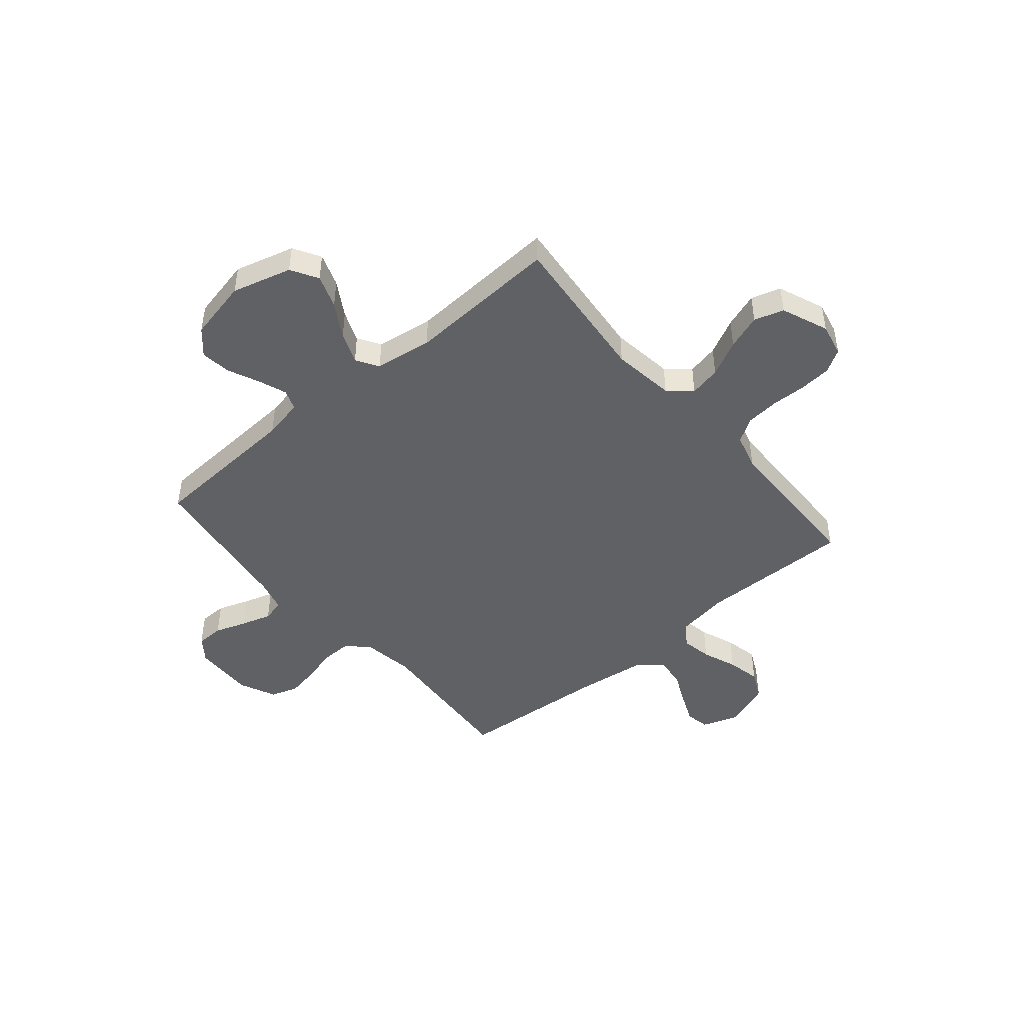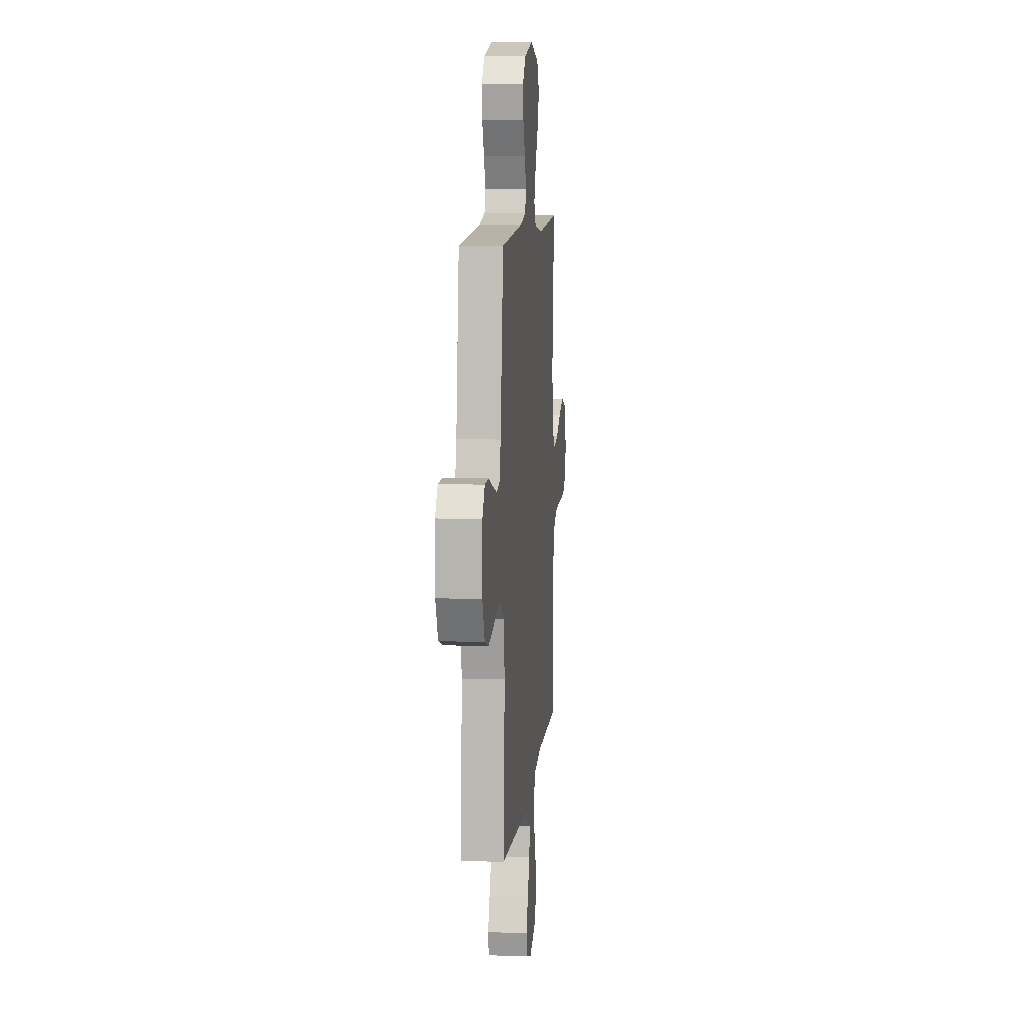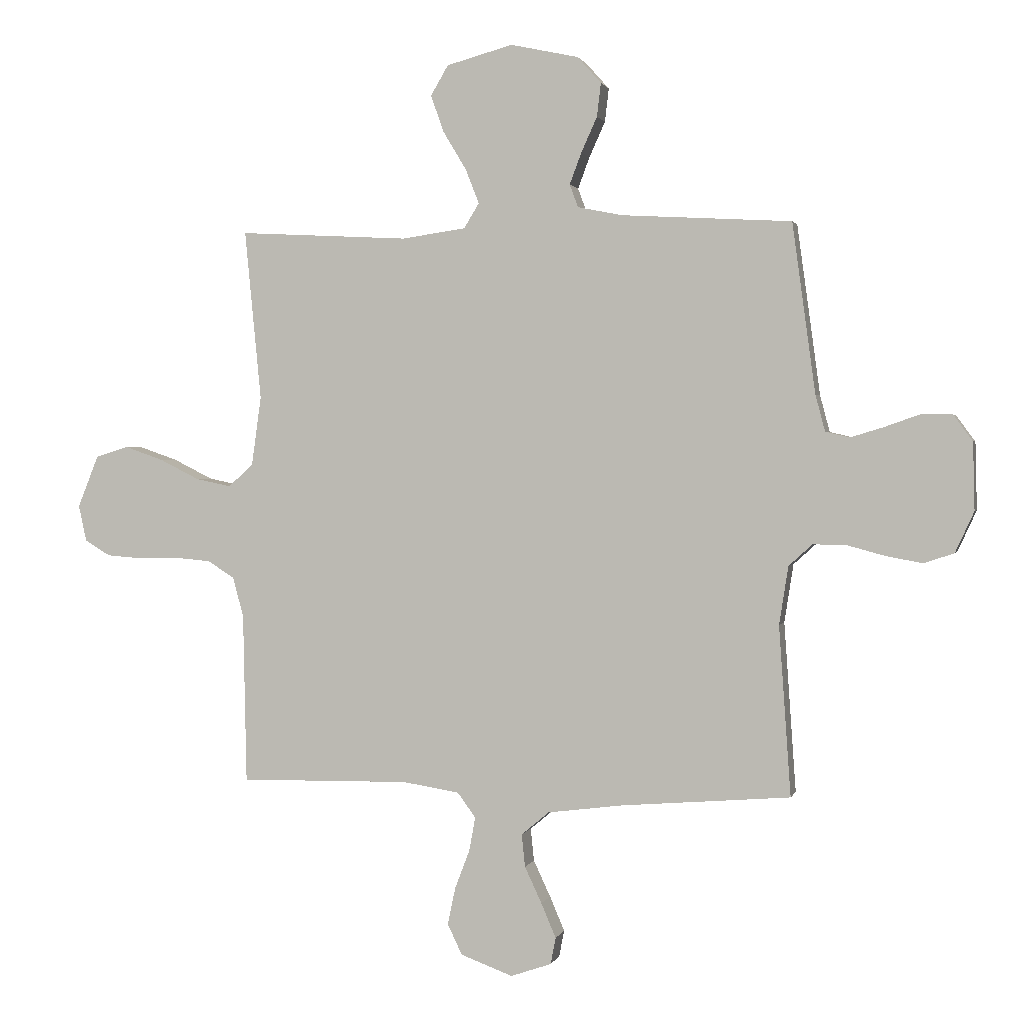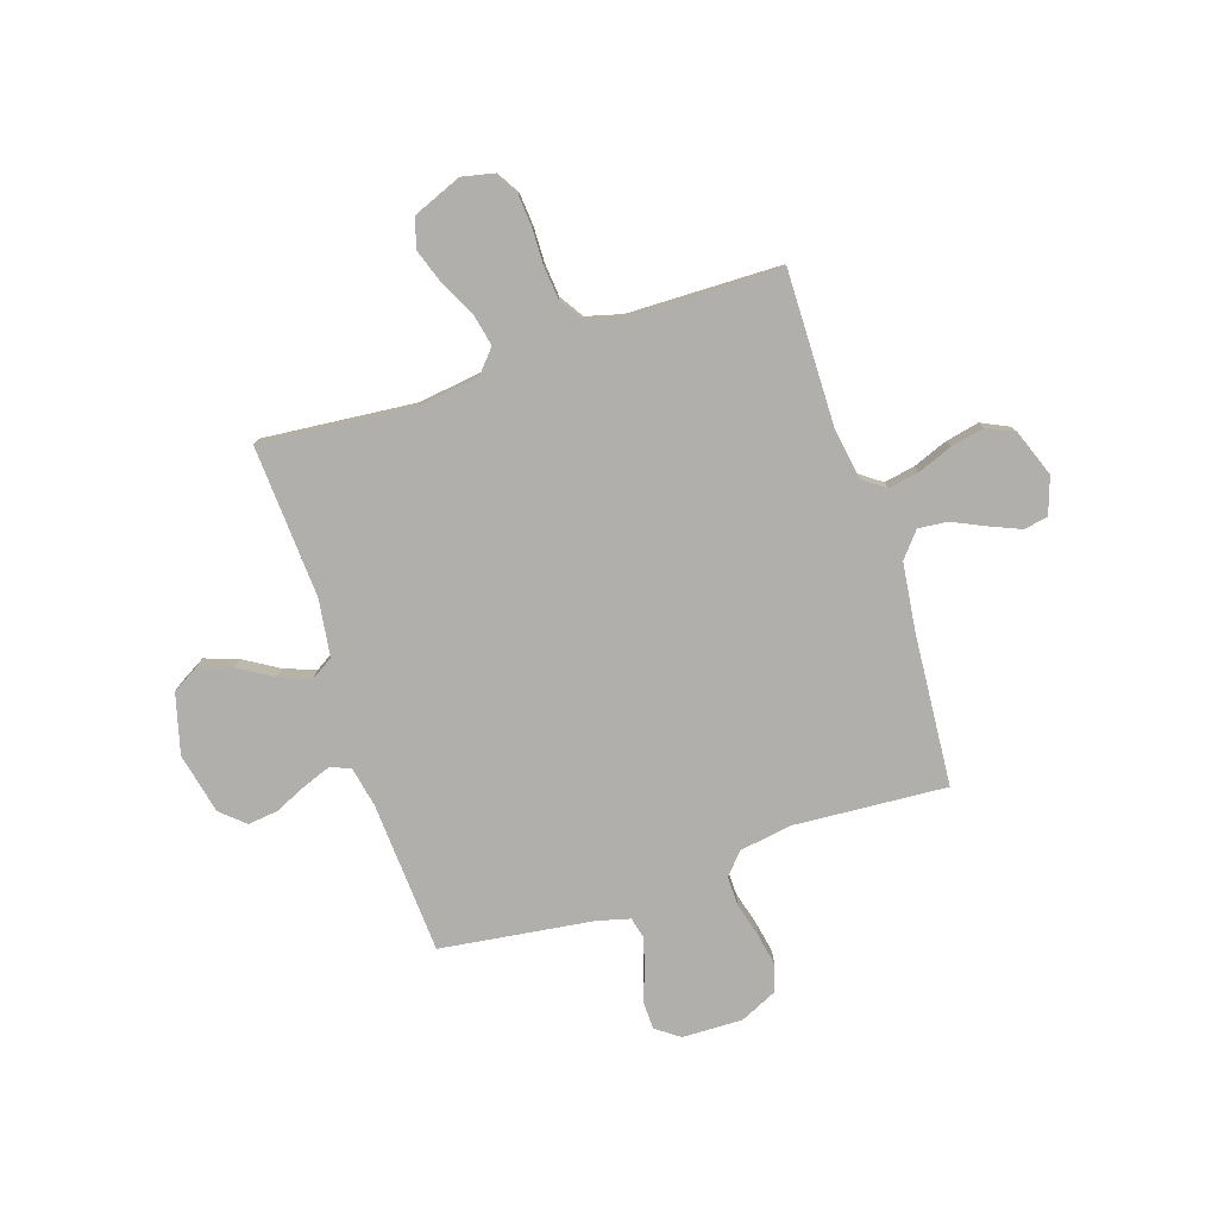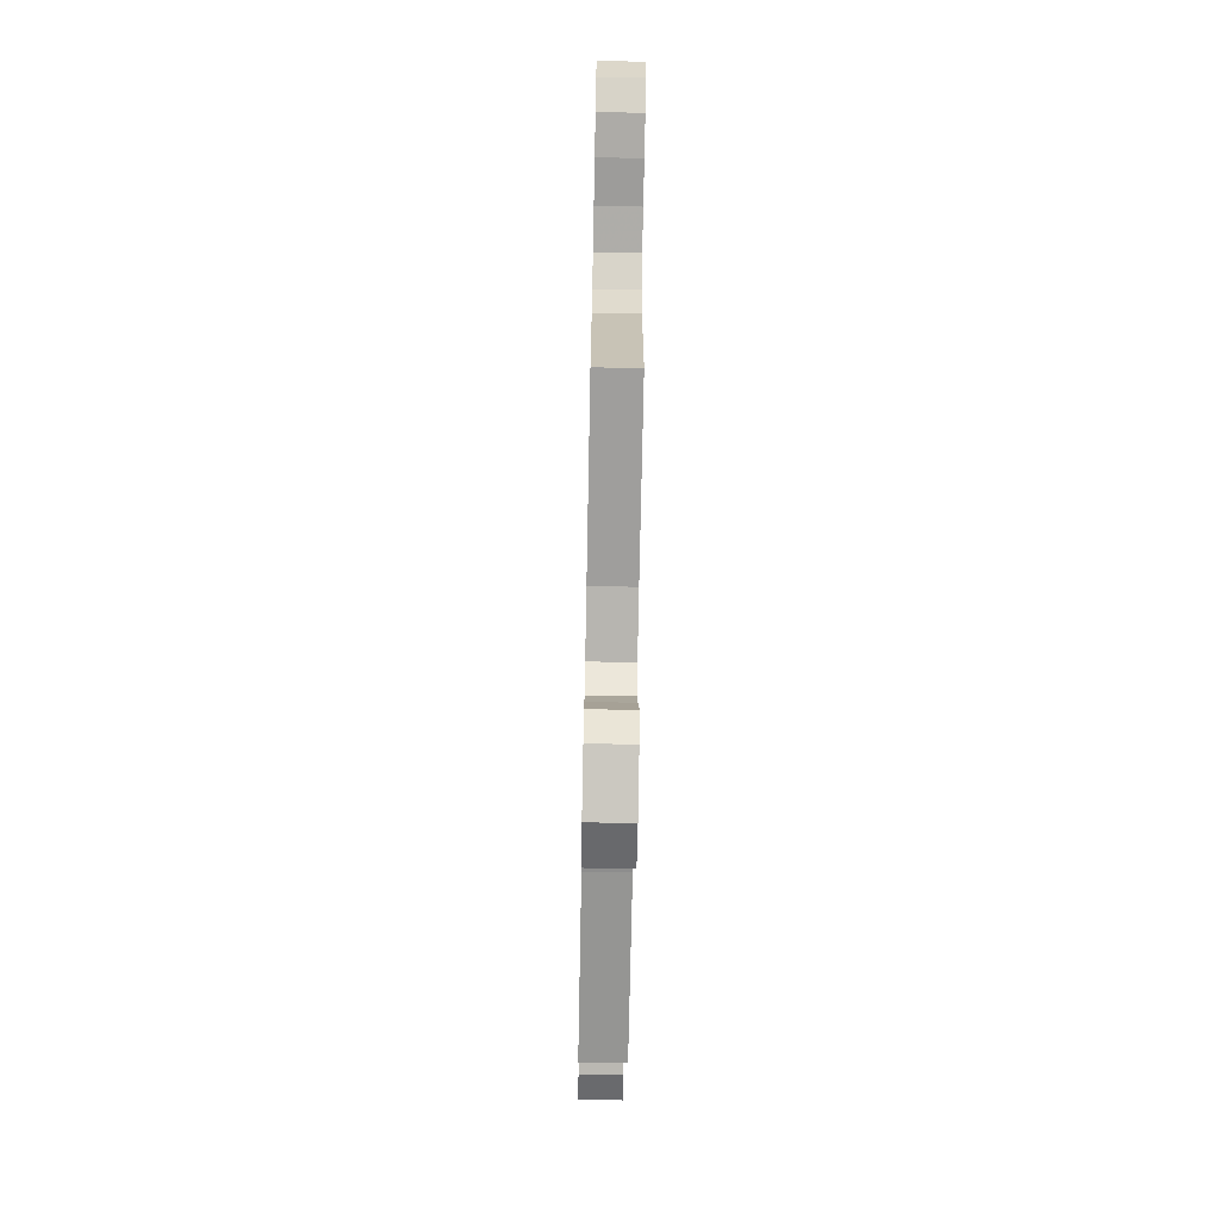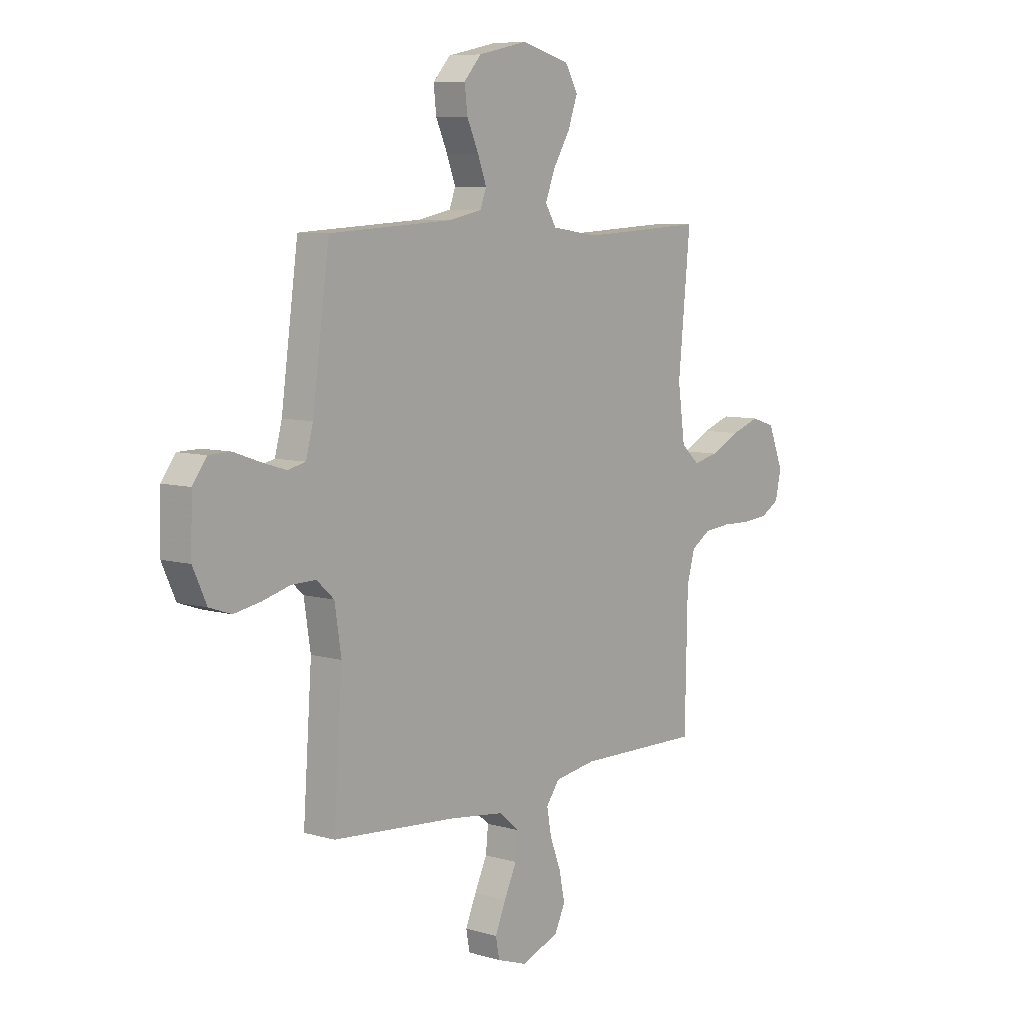
<metadata>
{"format":"obj","ext":"obj","renderer":"f3d","projection":"perspective","resolution":1024,"background":"white","views":[{"elev":-46.4,"azim":40.2,"up":"+Y"},{"elev":9.5,"azim":-84.5,"up":"+Z"},{"elev":1.4,"azim":-166.3,"up":"+Z"},{"elev":-78.1,"azim":108.3,"up":"+Y"},{"elev":-71.9,"azim":88.9,"up":"+Z"},{"elev":7.6,"azim":-50.7,"up":"+Z"}]}
</metadata>
<code>
v 0.5 0.07 0.5
v 0.471 0.07 0.2
v 0.488 0.07 0.077
v 0.532 0.07 0.038
v 0.594 0.07 0.051
v 0.664 0.07 0.086
v 0.733 0.07 0.11
v 0.791 0.07 0.092
v 0.828 0.07 0
v 0.814 0.07 -0.064
v 0.769 0.07 -0.091
v 0.706 0.07 -0.096
v 0.637 0.07 -0.094
v 0.572 0.07 -0.1
v 0.525 0.07 -0.13
v 0.506 0.07 -0.2
v 0.5 0.07 -0.5
v 0.2 0.07 -0.495
v 0.099 0.07 -0.511
v 0.067 0.07 -0.555
v 0.078 0.07 -0.615
v 0.104 0.07 -0.683
v 0.118 0.07 -0.749
v 0.092 0.07 -0.803
v 0 0.07 -0.837
v -0.072 0.07 -0.812
v -0.081 0.07 -0.765
v -0.055 0.07 -0.704
v -0.025 0.07 -0.64
v -0.019 0.07 -0.582
v -0.068 0.07 -0.541
v -0.2 0.07 -0.524
v -0.5 0.07 -0.5
v -0.479 0.07 -0.2
v -0.495 0.07 -0.097
v -0.537 0.07 -0.059
v -0.596 0.07 -0.06
v -0.662 0.07 -0.078
v -0.727 0.07 -0.09
v -0.78 0.07 -0.072
v -0.813 0.07 0
v -0.81 0.07 0.119
v -0.776 0.07 0.165
v -0.722 0.07 0.166
v -0.66 0.07 0.144
v -0.601 0.07 0.126
v -0.558 0.07 0.136
v -0.541 0.07 0.2
v -0.5 0.07 0.5
v -0.2 0.07 0.517
v -0.121 0.07 0.533
v -0.106 0.07 0.573
v -0.127 0.07 0.629
v -0.155 0.07 0.691
v -0.162 0.07 0.75
v -0.12 0.07 0.797
v 0 0.07 0.823
v 0.117 0.07 0.791
v 0.148 0.07 0.738
v 0.125 0.07 0.673
v 0.084 0.07 0.605
v 0.06 0.07 0.544
v 0.087 0.07 0.5
v 0.2 0.07 0.484
v 0.5 0 0.5
v 0.471 0 0.2
v 0.488 0 0.077
v 0.532 0 0.038
v 0.594 0 0.051
v 0.664 0 0.086
v 0.733 0 0.11
v 0.791 0 0.092
v 0.828 0 0
v 0.814 0 -0.064
v 0.769 0 -0.091
v 0.706 0 -0.096
v 0.637 0 -0.094
v 0.572 0 -0.1
v 0.525 0 -0.13
v 0.506 0 -0.2
v 0.5 0 -0.5
v 0.2 0 -0.495
v 0.099 0 -0.511
v 0.067 0 -0.555
v 0.078 0 -0.615
v 0.104 0 -0.683
v 0.118 0 -0.749
v 0.092 0 -0.803
v 0 0 -0.837
v -0.072 0 -0.812
v -0.081 0 -0.765
v -0.055 0 -0.704
v -0.025 0 -0.64
v -0.019 0 -0.582
v -0.068 0 -0.541
v -0.2 0 -0.524
v -0.5 0 -0.5
v -0.479 0 -0.2
v -0.495 0 -0.097
v -0.537 0 -0.059
v -0.596 0 -0.06
v -0.662 0 -0.078
v -0.727 0 -0.09
v -0.78 0 -0.072
v -0.813 0 0
v -0.81 0 0.119
v -0.776 0 0.165
v -0.722 0 0.166
v -0.66 0 0.144
v -0.601 0 0.126
v -0.558 0 0.136
v -0.541 0 0.2
v -0.5 0 0.5
v -0.2 0 0.517
v -0.121 0 0.533
v -0.106 0 0.573
v -0.127 0 0.629
v -0.155 0 0.691
v -0.162 0 0.75
v -0.12 0 0.797
v 0 0 0.823
v 0.117 0 0.791
v 0.148 0 0.738
v 0.125 0 0.673
v 0.084 0 0.605
v 0.06 0 0.544
v 0.087 0 0.5
v 0.2 0 0.484
f 59 60 61
f 58 59 61
f 57 58 61
f 56 57 61
f 55 56 61
f 54 55 61
f 53 54 61
f 52 53 61 62
f 51 52 62 63
f 48 49 50
f 50 51 63
f 48 50 63
f 47 48 63
f 43 44 45
f 42 43 45
f 41 42 45
f 40 41 45
f 39 40 45
f 38 39 45
f 37 38 45
f 36 37 45 46
f 35 36 46 47
f 32 33 34
f 31 32 34 35
f 47 63 64
f 35 47 64
f 31 35 64
f 30 31 64
f 27 28 29
f 26 27 29
f 25 26 29
f 24 25 29
f 23 24 29
f 22 23 29
f 21 22 29
f 16 17 18
f 15 16 18 19
f 11 12 13
f 10 11 13
f 9 10 13
f 8 9 13
f 7 8 13
f 6 7 13
f 5 6 13
f 4 5 13 14
f 3 4 14 15
f 64 1 2
f 30 64 2
f 29 30 2
f 20 21 29
f 29 2 3
f 20 29 3
f 19 20 3
f 3 15 19
f 125 124 123
f 125 123 122
f 125 122 121
f 125 121 120
f 125 120 119
f 125 119 118
f 125 118 117
f 126 125 117 116
f 127 126 116 115
f 114 113 112
f 127 115 114
f 127 114 112
f 127 112 111
f 109 108 107
f 109 107 106
f 109 106 105
f 109 105 104
f 109 104 103
f 109 103 102
f 109 102 101
f 110 109 101 100
f 111 110 100 99
f 98 97 96
f 99 98 96 95
f 128 127 111
f 128 111 99
f 128 99 95
f 128 95 94
f 93 92 91
f 93 91 90
f 93 90 89
f 93 89 88
f 93 88 87
f 93 87 86
f 93 86 85
f 82 81 80
f 83 82 80 79
f 77 76 75
f 77 75 74
f 77 74 73
f 77 73 72
f 77 72 71
f 77 71 70
f 77 70 69
f 78 77 69 68
f 79 78 68 67
f 66 65 128
f 66 128 94
f 66 94 93
f 93 85 84
f 67 66 93
f 67 93 84
f 67 84 83
f 83 79 67
f 1 65 66 2
f 2 66 67 3
f 3 67 68 4
f 4 68 69 5
f 5 69 70 6
f 6 70 71 7
f 7 71 72 8
f 8 72 73 9
f 9 73 74 10
f 10 74 75 11
f 11 75 76 12
f 12 76 77 13
f 13 77 78 14
f 14 78 79 15
f 15 79 80 16
f 16 80 81 17
f 17 81 82 18
f 18 82 83 19
f 19 83 84 20
f 20 84 85 21
f 21 85 86 22
f 22 86 87 23
f 23 87 88 24
f 24 88 89 25
f 25 89 90 26
f 26 90 91 27
f 27 91 92 28
f 28 92 93 29
f 29 93 94 30
f 30 94 95 31
f 31 95 96 32
f 32 96 97 33
f 33 97 98 34
f 34 98 99 35
f 35 99 100 36
f 36 100 101 37
f 37 101 102 38
f 38 102 103 39
f 39 103 104 40
f 40 104 105 41
f 41 105 106 42
f 42 106 107 43
f 43 107 108 44
f 44 108 109 45
f 45 109 110 46
f 46 110 111 47
f 47 111 112 48
f 48 112 113 49
f 49 113 114 50
f 50 114 115 51
f 51 115 116 52
f 52 116 117 53
f 53 117 118 54
f 54 118 119 55
f 55 119 120 56
f 56 120 121 57
f 57 121 122 58
f 58 122 123 59
f 59 123 124 60
f 60 124 125 61
f 61 125 126 62
f 62 126 127 63
f 63 127 128 64
f 64 128 65 1

</code>
